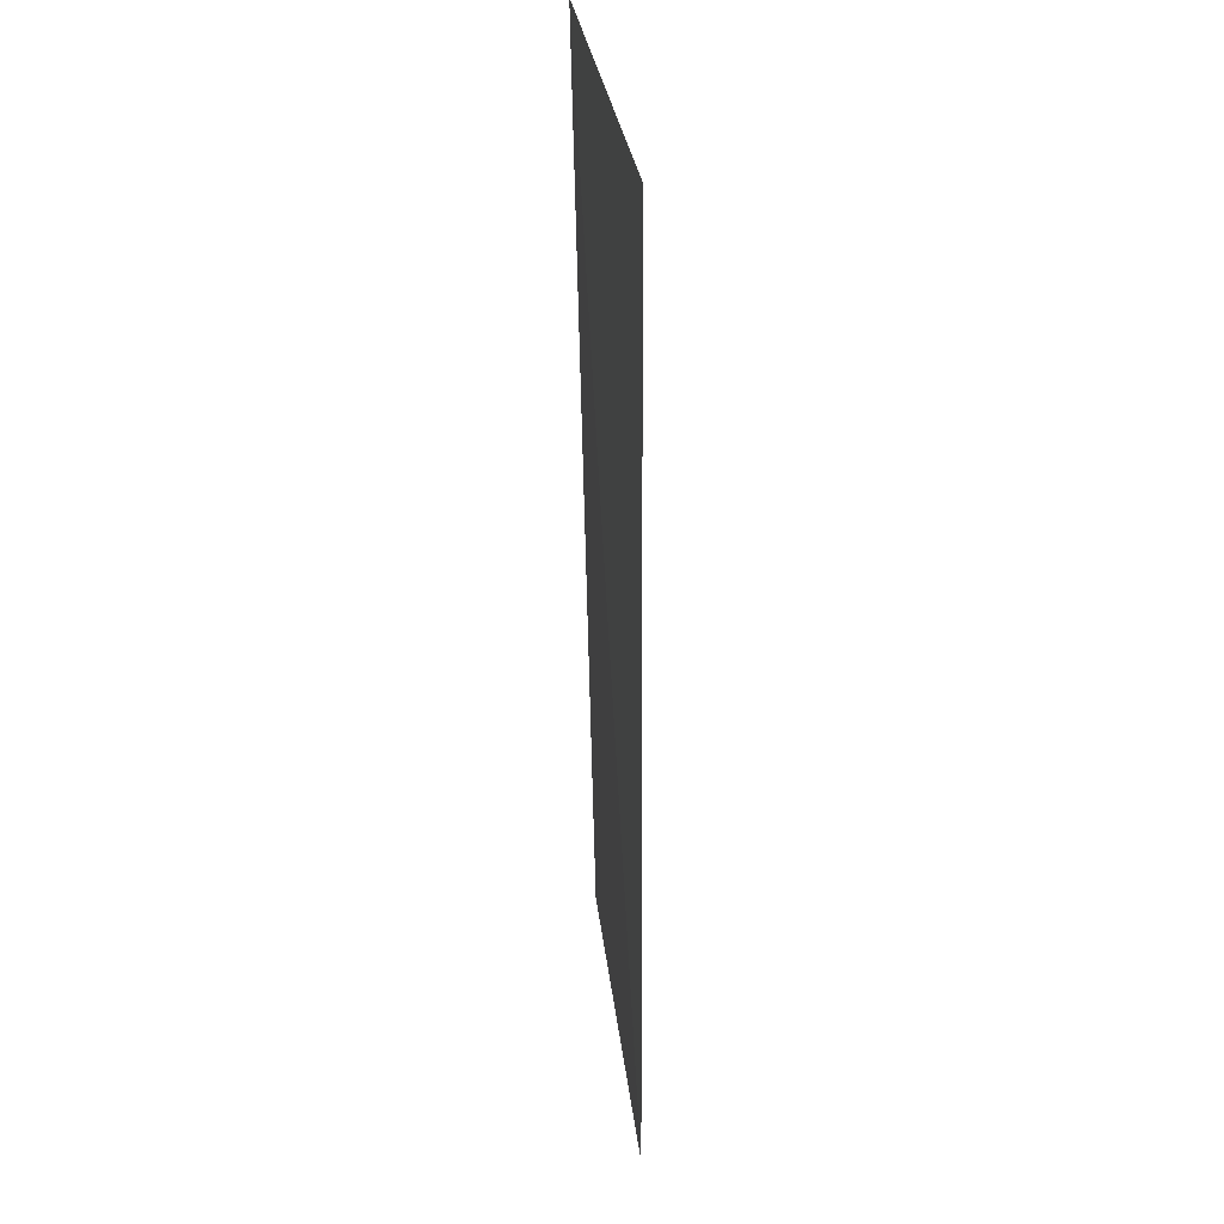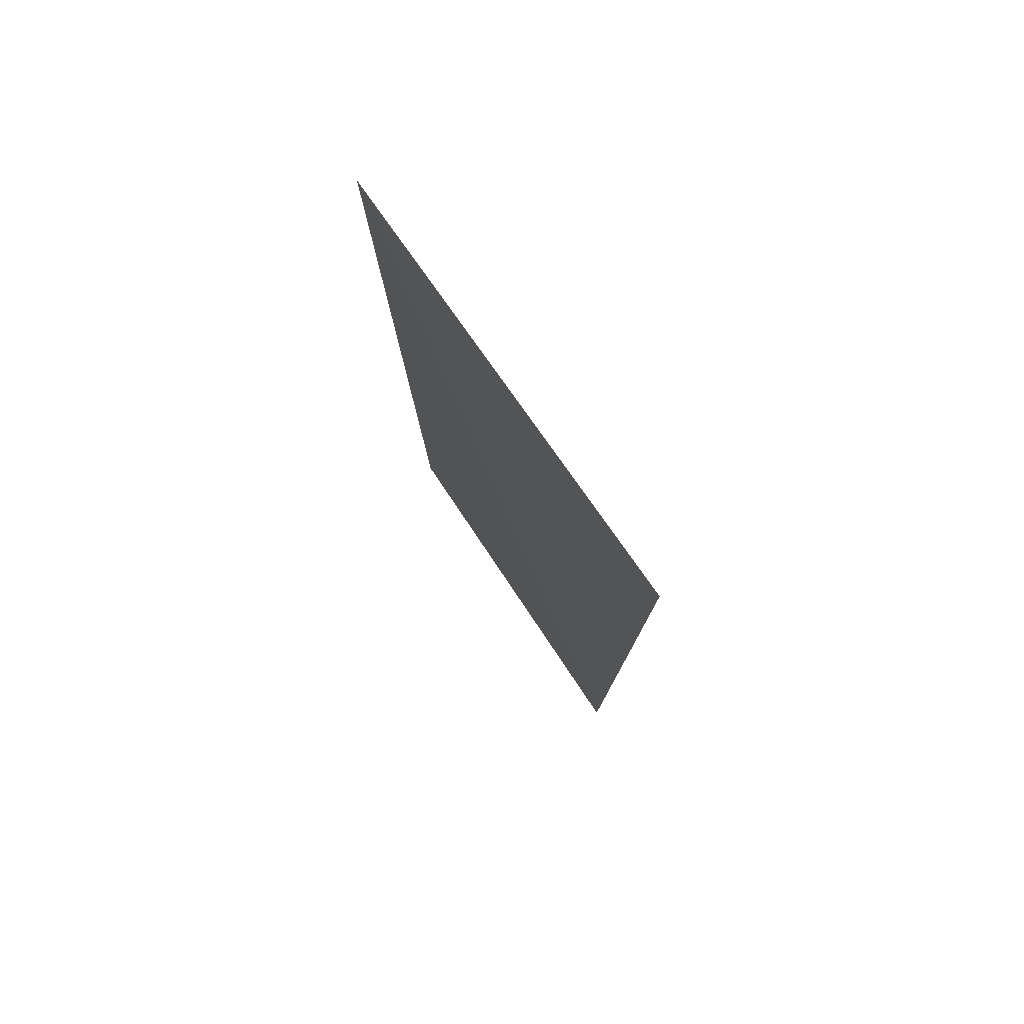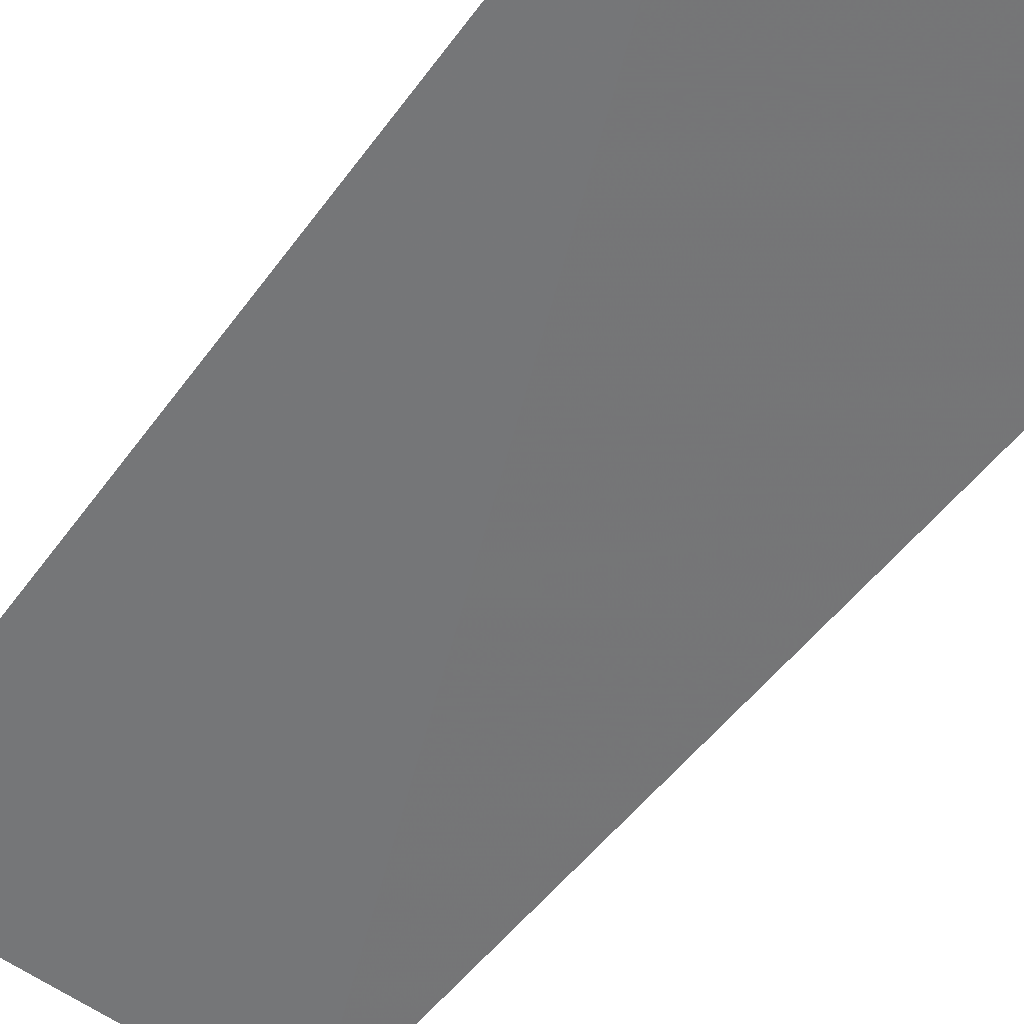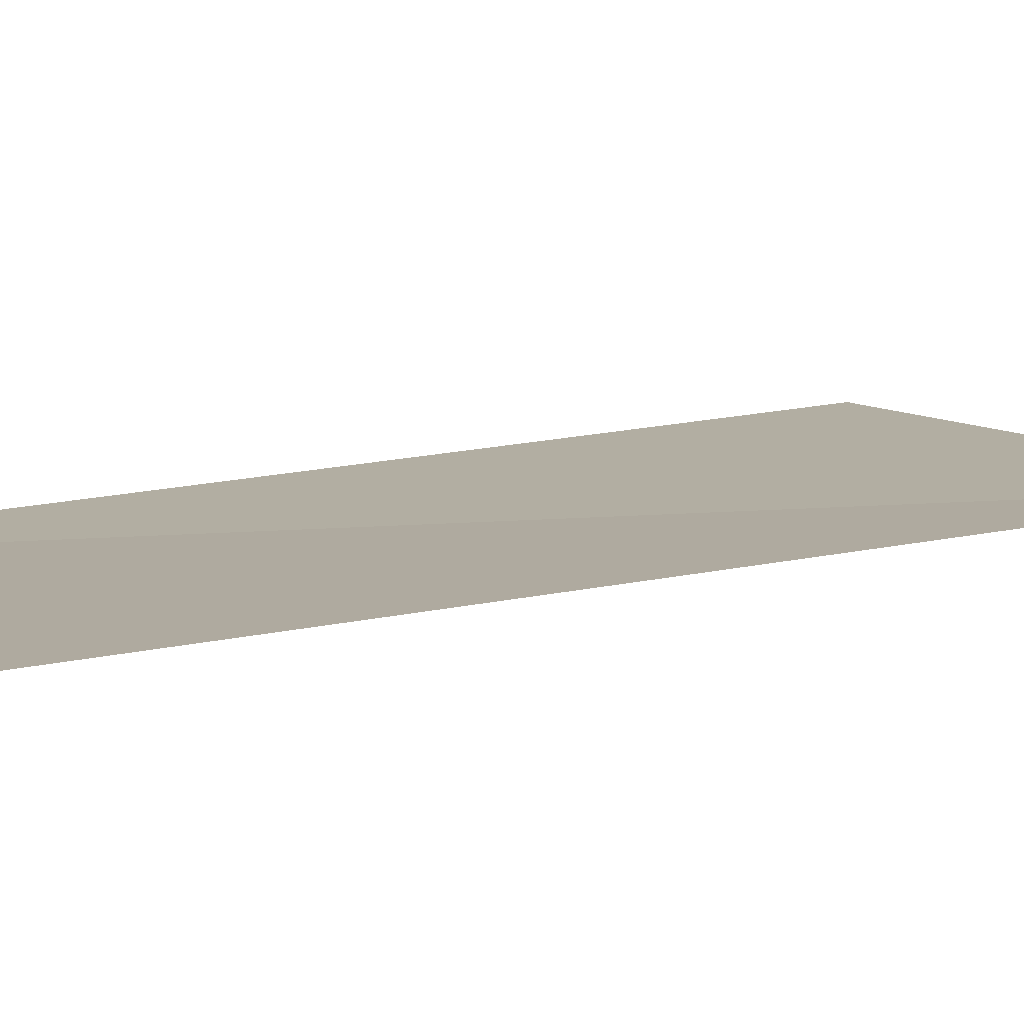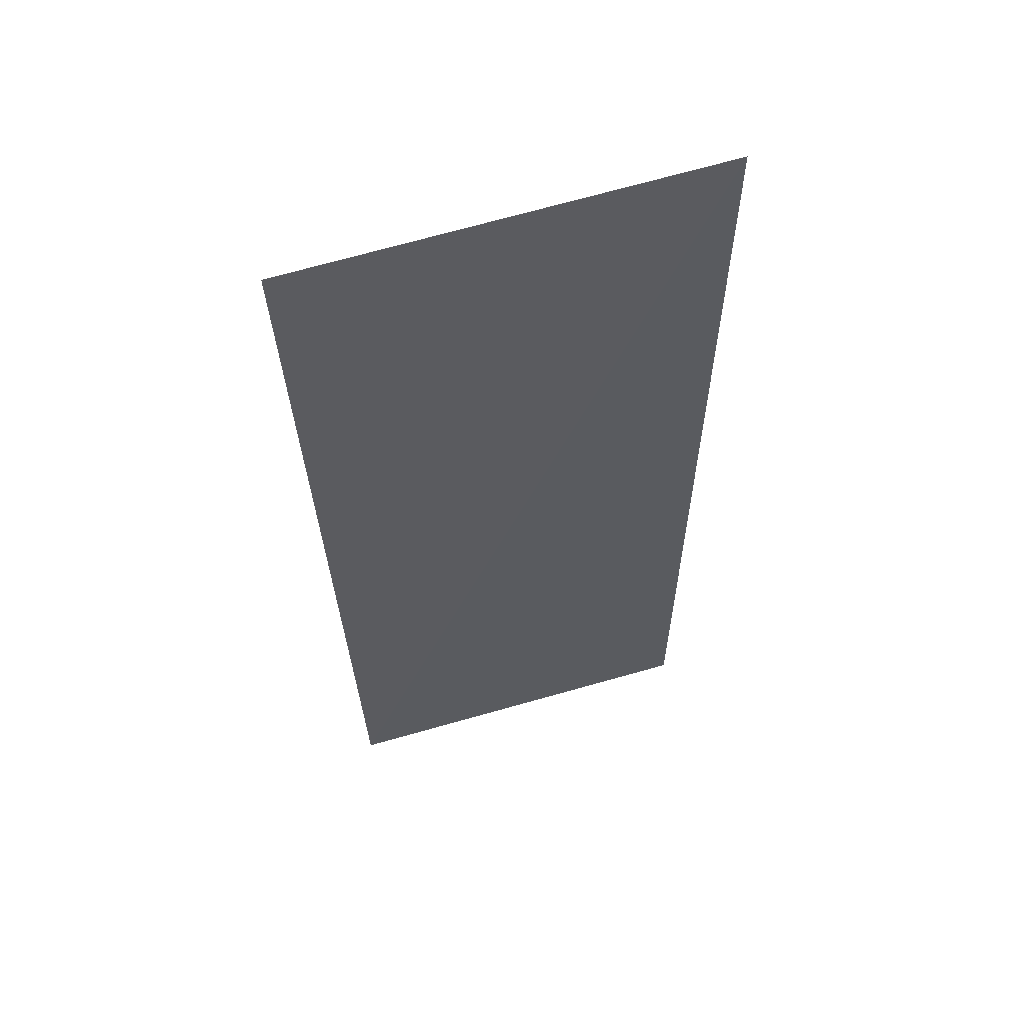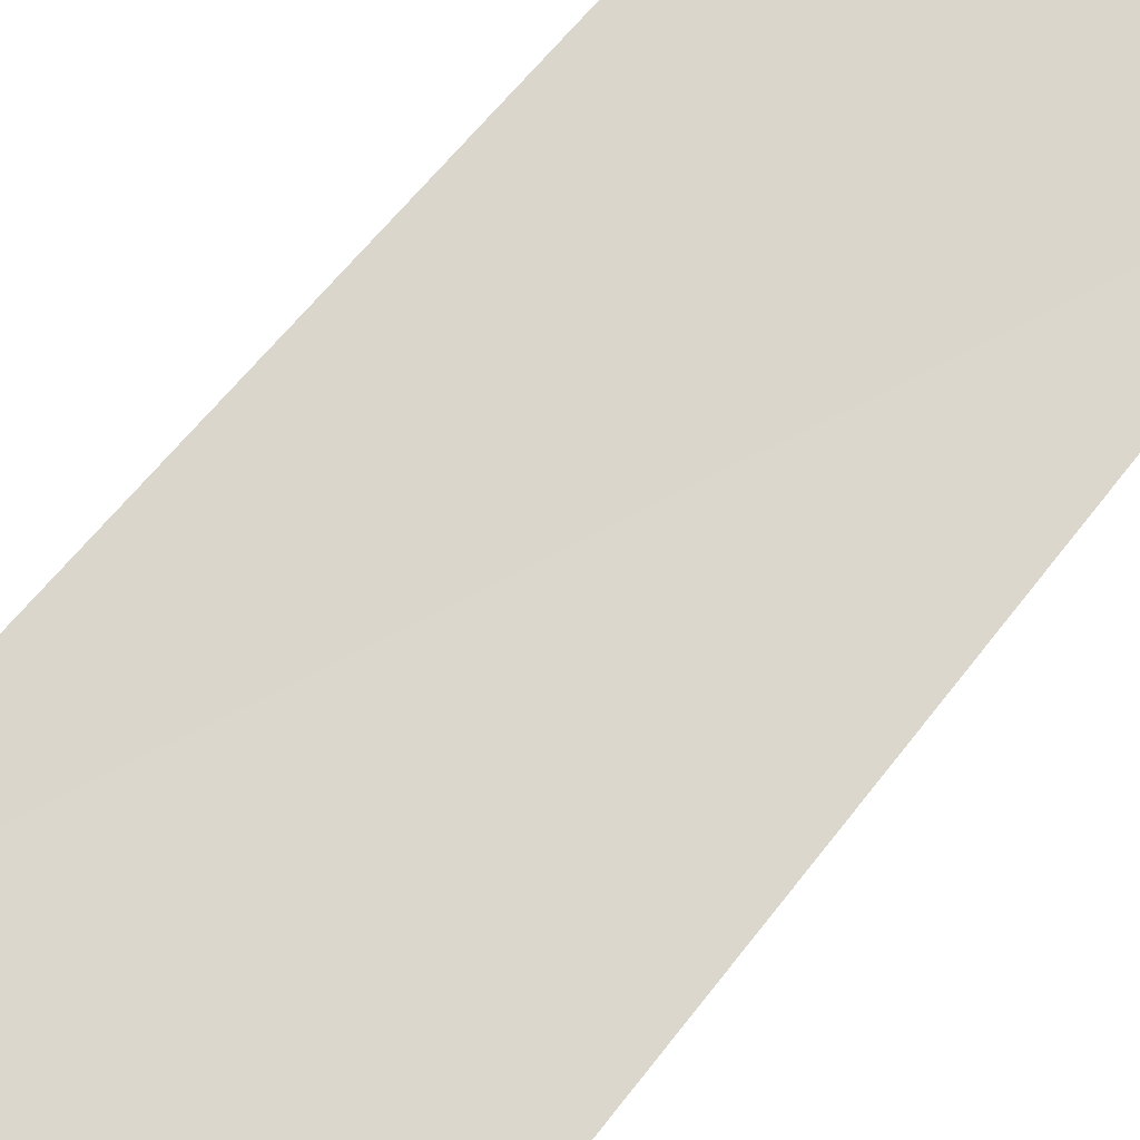
<metadata>
{"format":"obj","ext":"obj","renderer":"f3d","projection":"perspective","resolution":1024,"background":"white","views":[{"elev":31.9,"azim":82.6,"up":"+Z"},{"elev":77.0,"azim":55.4,"up":"+Z"},{"elev":-57.3,"azim":-36.5,"up":"+Y"},{"elev":10.7,"azim":-128.3,"up":"+Y"},{"elev":60.0,"azim":162.5,"up":"+Z"},{"elev":72.6,"azim":40.3,"up":"+Y"}]}
</metadata>
<code>
g Learn_10_0x46766B8_0
v 67.66 1e-06 185.7
v 66.99 4.735 185.7
v 63 0.06924 185.7
v 63.53 4.438 185.7
v 68.42 1.752 185.7
v 62.07 2.042 185.7
v 63.9 4.773 197.3
v 62.84 -0.1411 197.3
v 67.99 -0.1104 197.3
f 1 8 9
f 1 3 8

</code>
